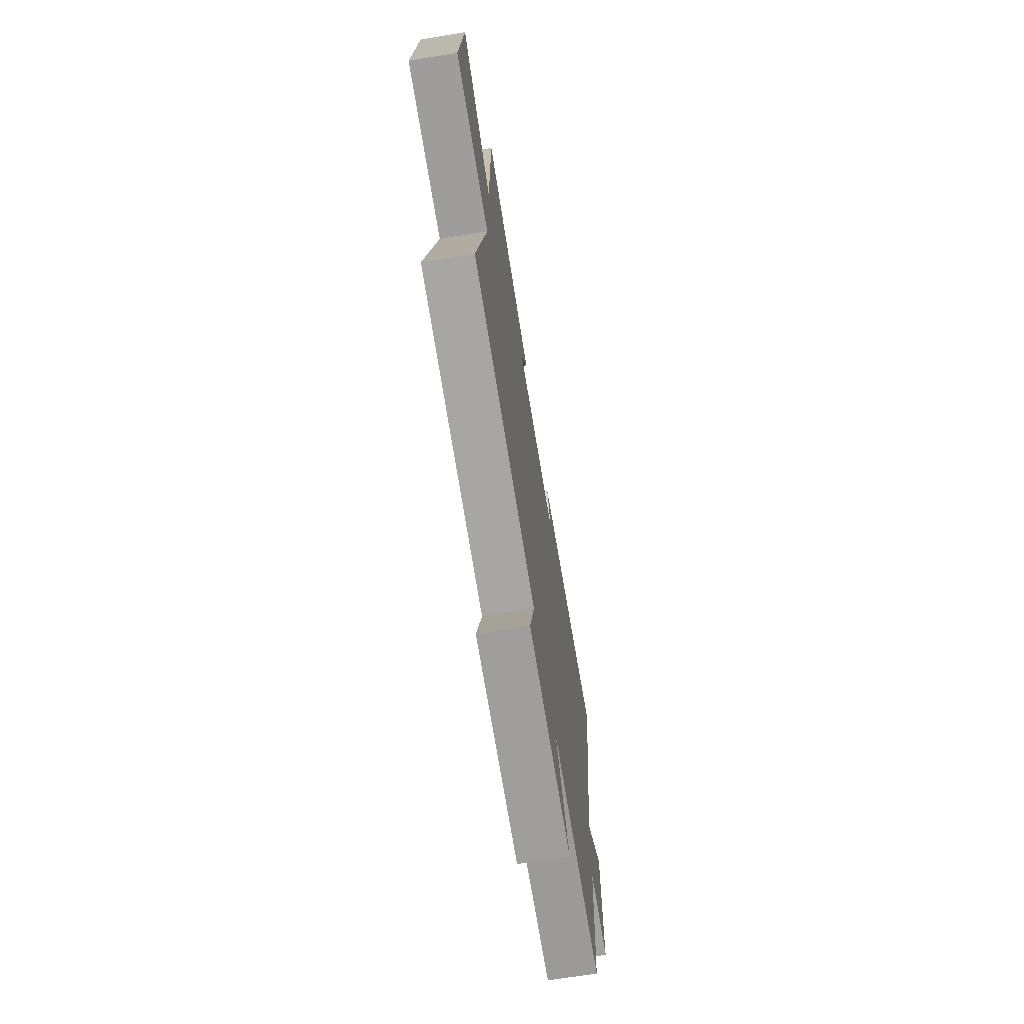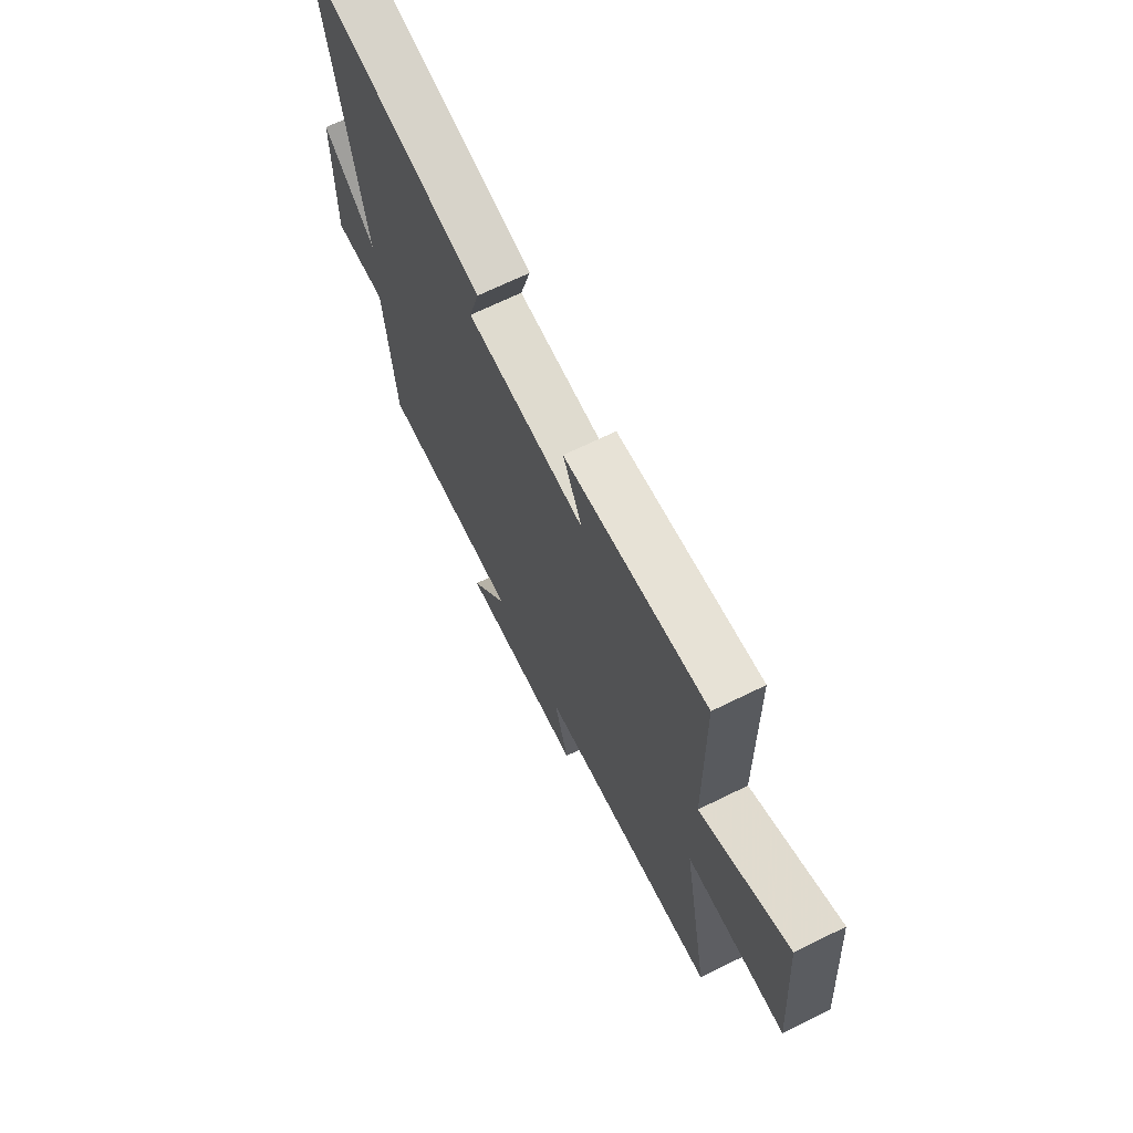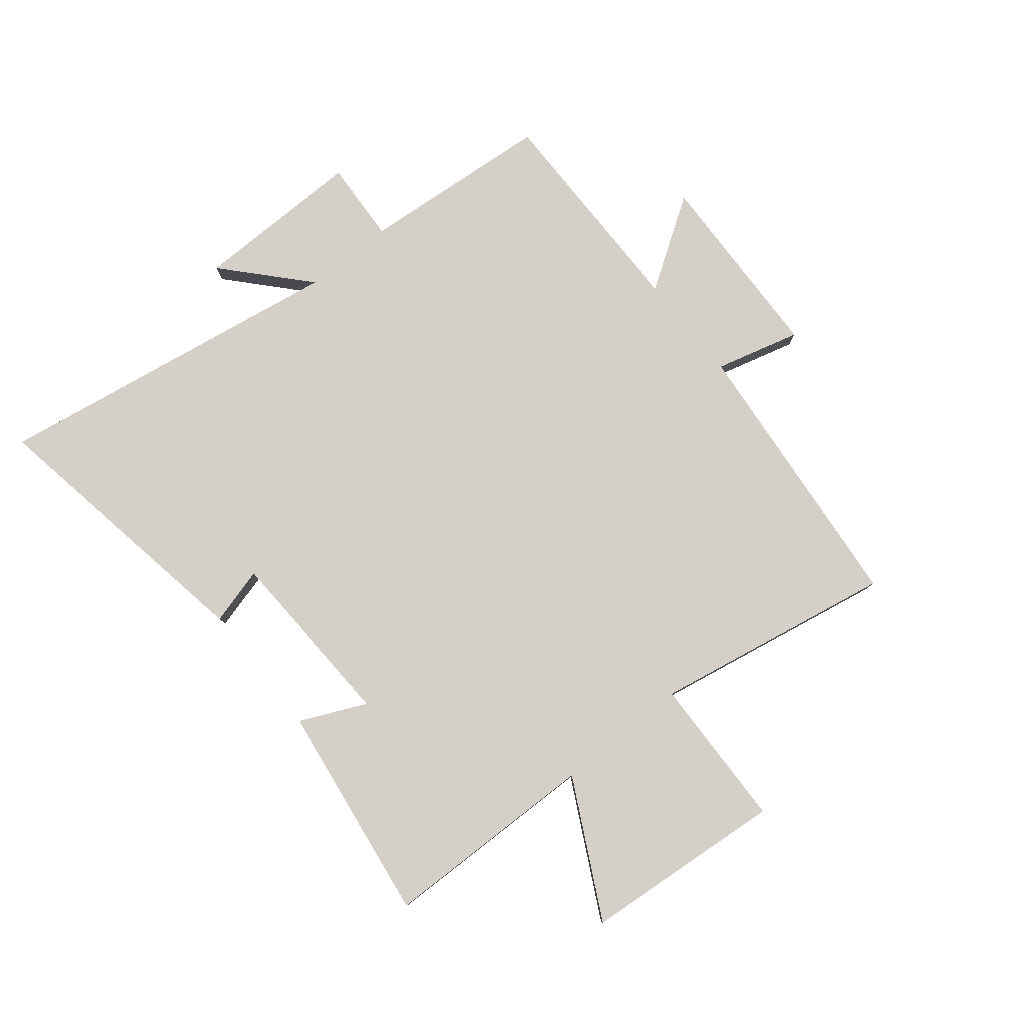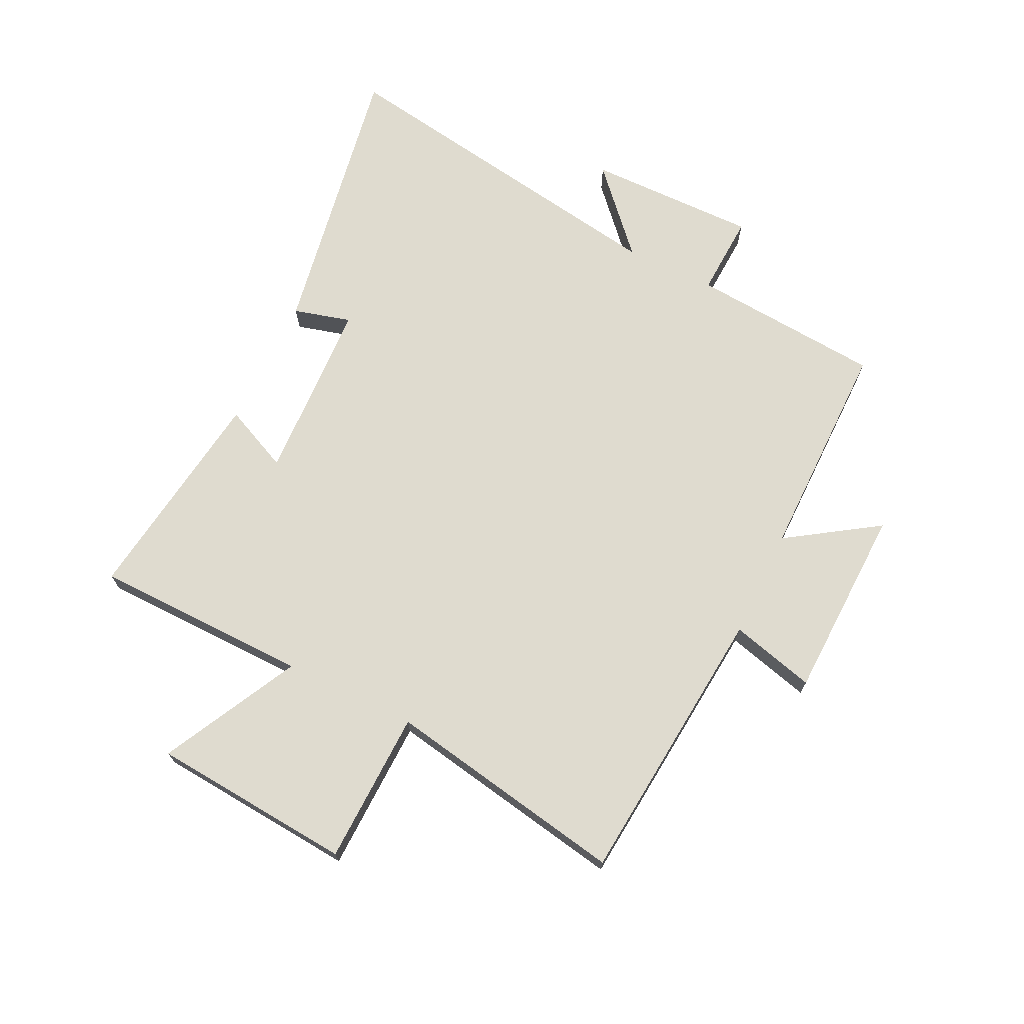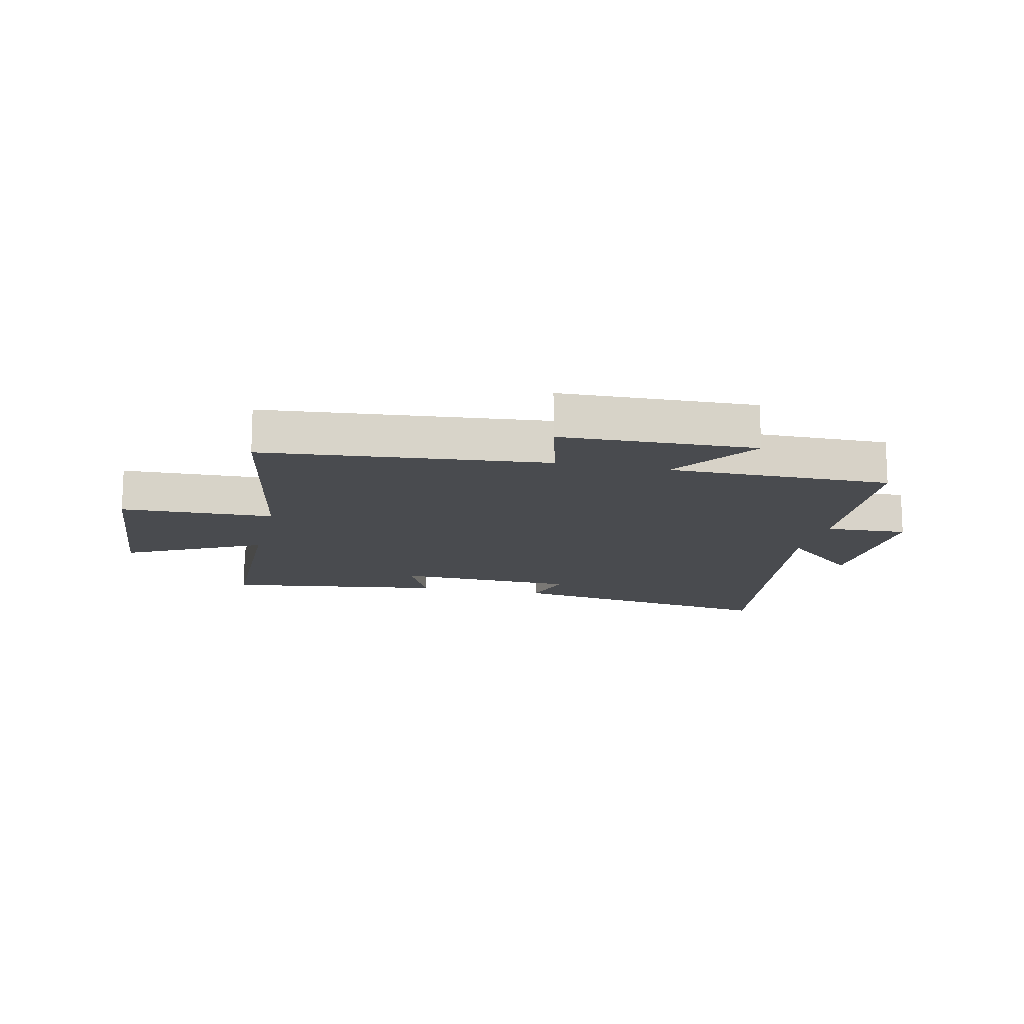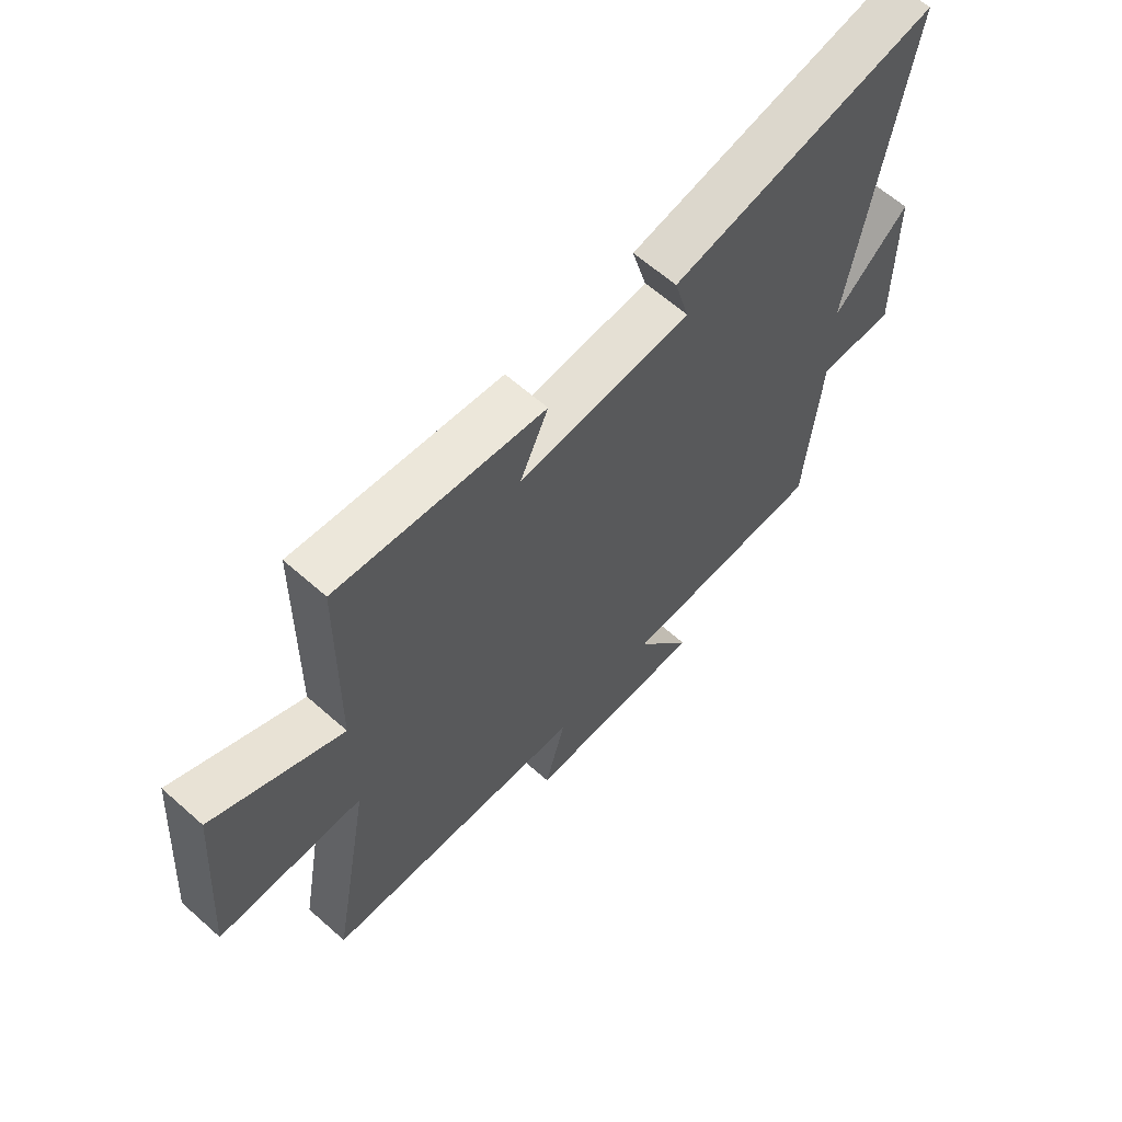
<metadata>
{"format":"obj","ext":"obj","renderer":"f3d","projection":"perspective","resolution":1024,"background":"white","views":[{"elev":-69.2,"azim":99.2,"up":"+Z"},{"elev":68.4,"azim":63.8,"up":"+Z"},{"elev":79.9,"azim":51.2,"up":"+Y"},{"elev":70.4,"azim":115.9,"up":"+Y"},{"elev":-14.1,"azim":167.3,"up":"+Y"},{"elev":62.8,"azim":131.9,"up":"+Z"}]}
</metadata>
<code>
v 0.494 0.07 0.551
v 0.5 0.07 0.183
v 0.732 0.07 0.302
v 0.76 0.07 -0.04
v 0.5 0.07 -0.047
v 0.574 0.07 -0.456
v 0.094 0.07 -0.5
v 0.132 0.07 -0.644
v -0.198 0.07 -0.654
v -0.096 0.07 -0.5
v -0.474 0.07 -0.501
v -0.5 0.07 -0.175
v -0.64 0.07 -0.182
v -0.636 0.07 0.108
v -0.5 0.07 -0.017
v -0.596 0.07 0.584
v -0.112 0.07 0.5
v -0.139 0.07 0.402
v 0.173 0.07 0.388
v 0.122 0.07 0.5
v 0.494 0 0.551
v 0.5 0 0.183
v 0.732 0 0.302
v 0.76 0 -0.04
v 0.5 0 -0.047
v 0.574 0 -0.456
v 0.094 0 -0.5
v 0.132 0 -0.644
v -0.198 0 -0.654
v -0.096 0 -0.5
v -0.474 0 -0.501
v -0.5 0 -0.175
v -0.64 0 -0.182
v -0.636 0 0.108
v -0.5 0 -0.017
v -0.596 0 0.584
v -0.112 0 0.5
v -0.139 0 0.402
v 0.173 0 0.388
v 0.122 0 0.5
f 19 20 1 2
f 18 19 2
f 15 16 17 18
f 15 18 2
f 12 13 14 15
f 12 15 2
f 11 12 2
f 10 11 2
f 7 8 9 10
f 5 6 7 10
f 5 10 2 3
f 3 4 5
f 22 21 40 39
f 22 39 38
f 38 37 36 35
f 22 38 35
f 35 34 33 32
f 22 35 32
f 22 32 31
f 22 31 30
f 30 29 28 27
f 30 27 26 25
f 23 22 30 25
f 25 24 23
f 1 21 22 2
f 2 22 23 3
f 3 23 24 4
f 4 24 25 5
f 5 25 26 6
f 6 26 27 7
f 7 27 28 8
f 8 28 29 9
f 9 29 30 10
f 10 30 31 11
f 11 31 32 12
f 12 32 33 13
f 13 33 34 14
f 14 34 35 15
f 15 35 36 16
f 16 36 37 17
f 17 37 38 18
f 18 38 39 19
f 19 39 40 20
f 20 40 21 1

</code>
